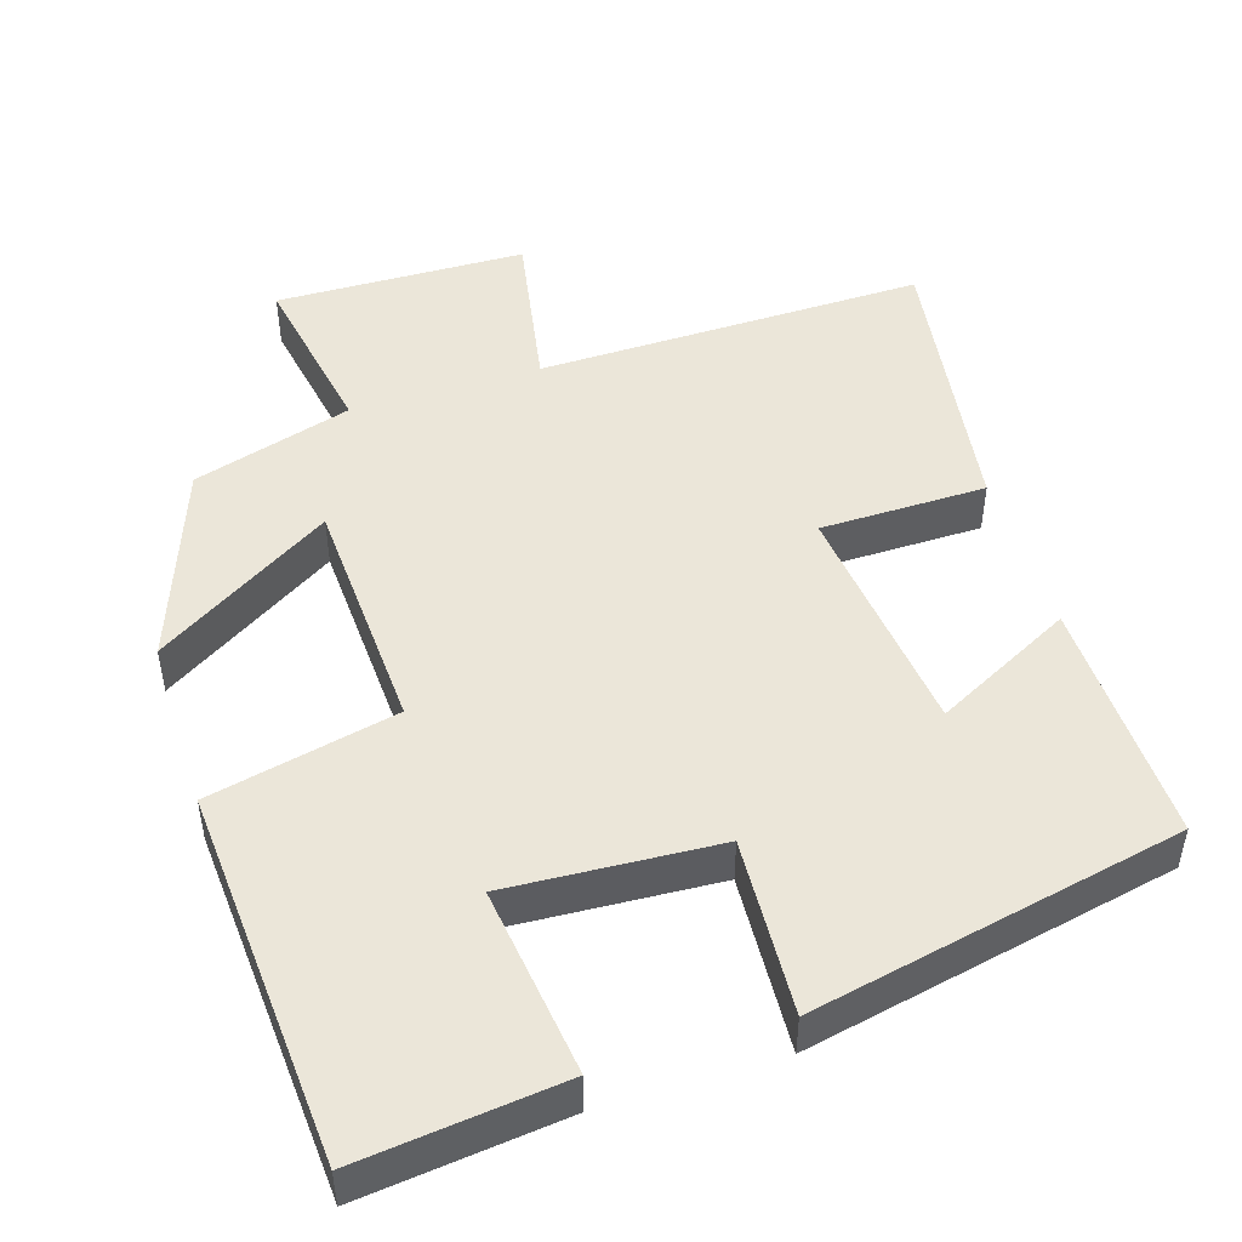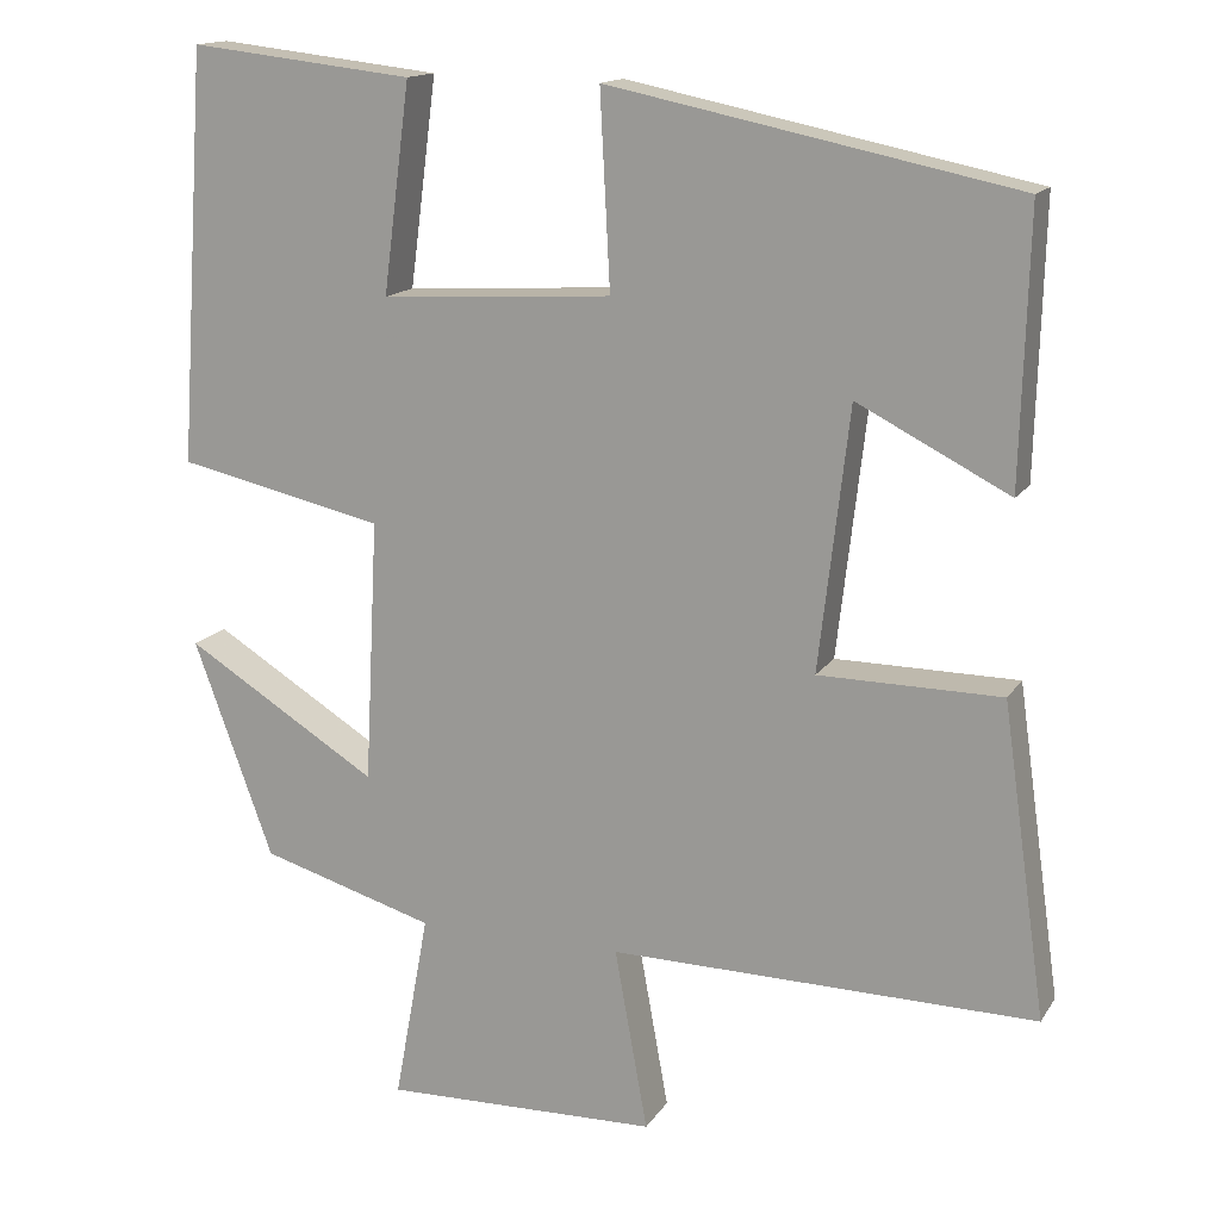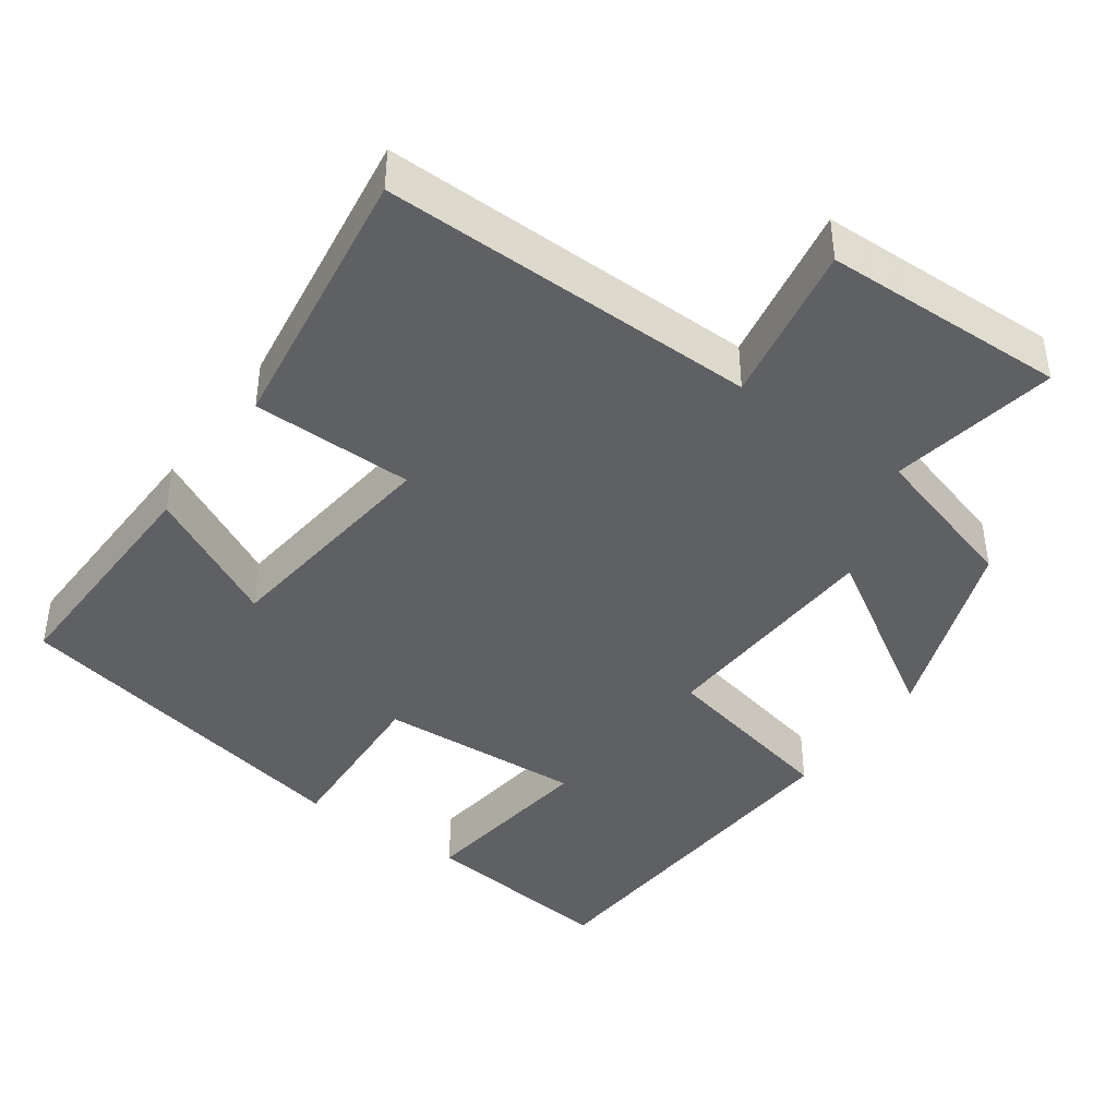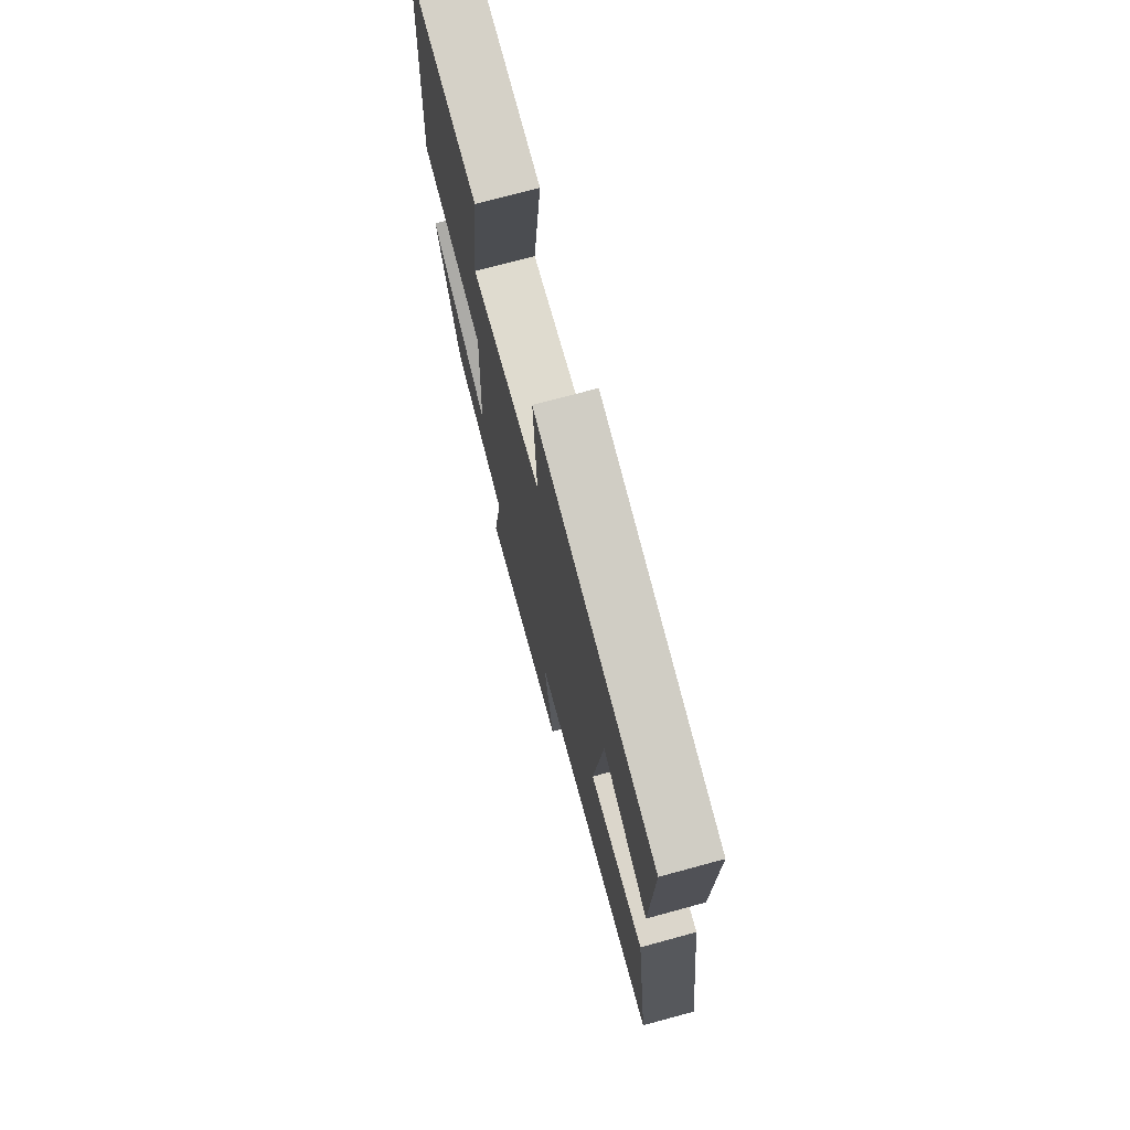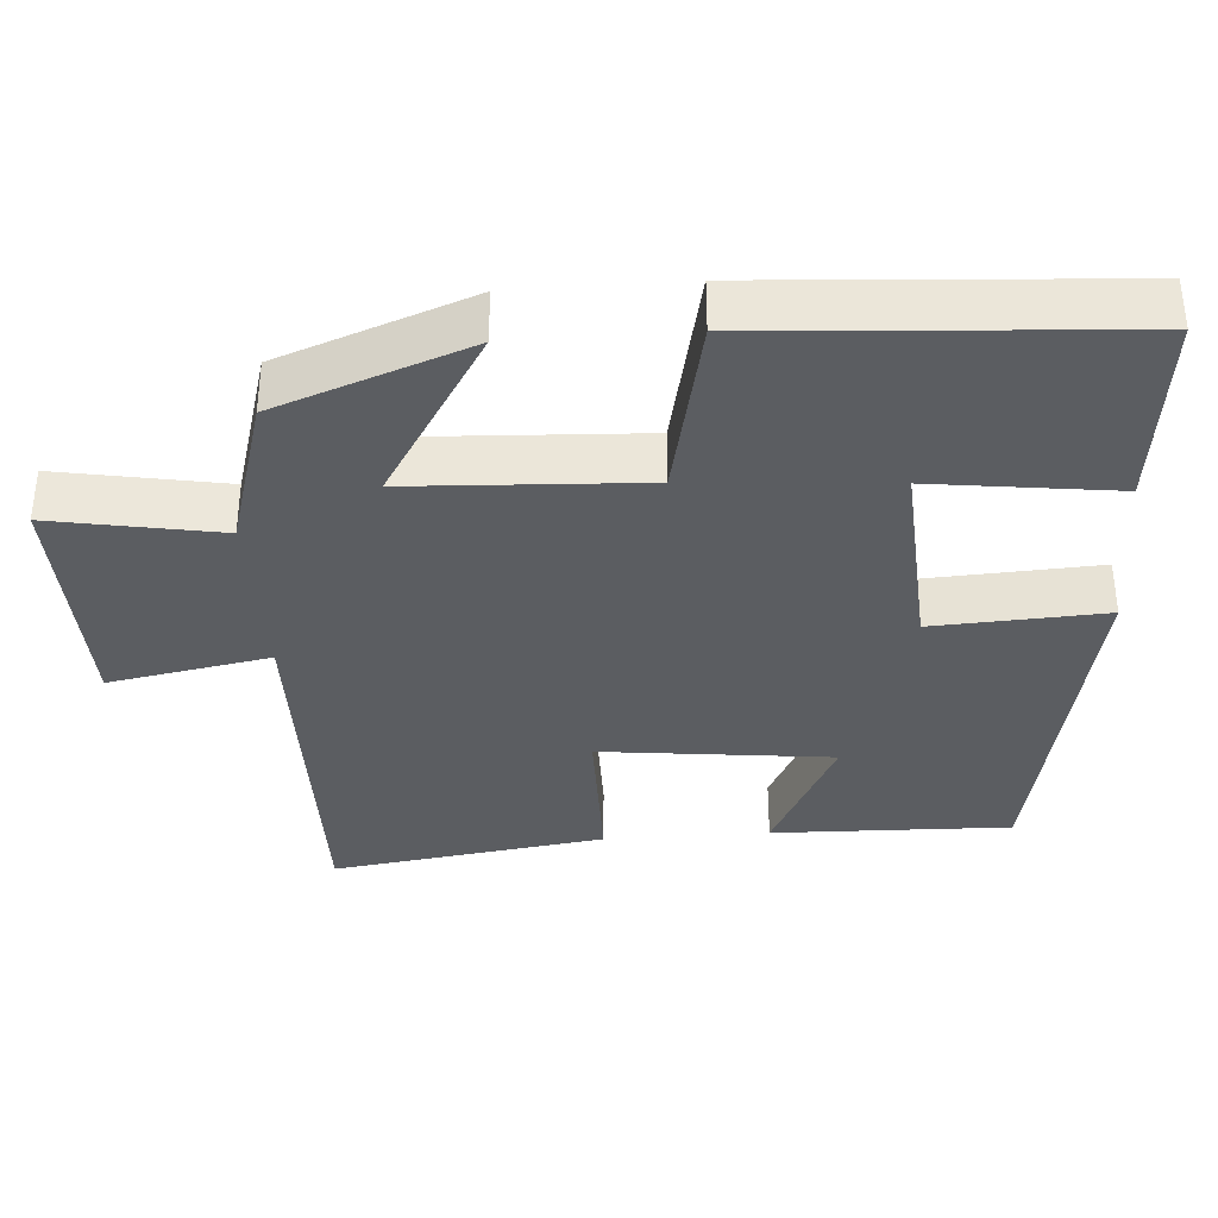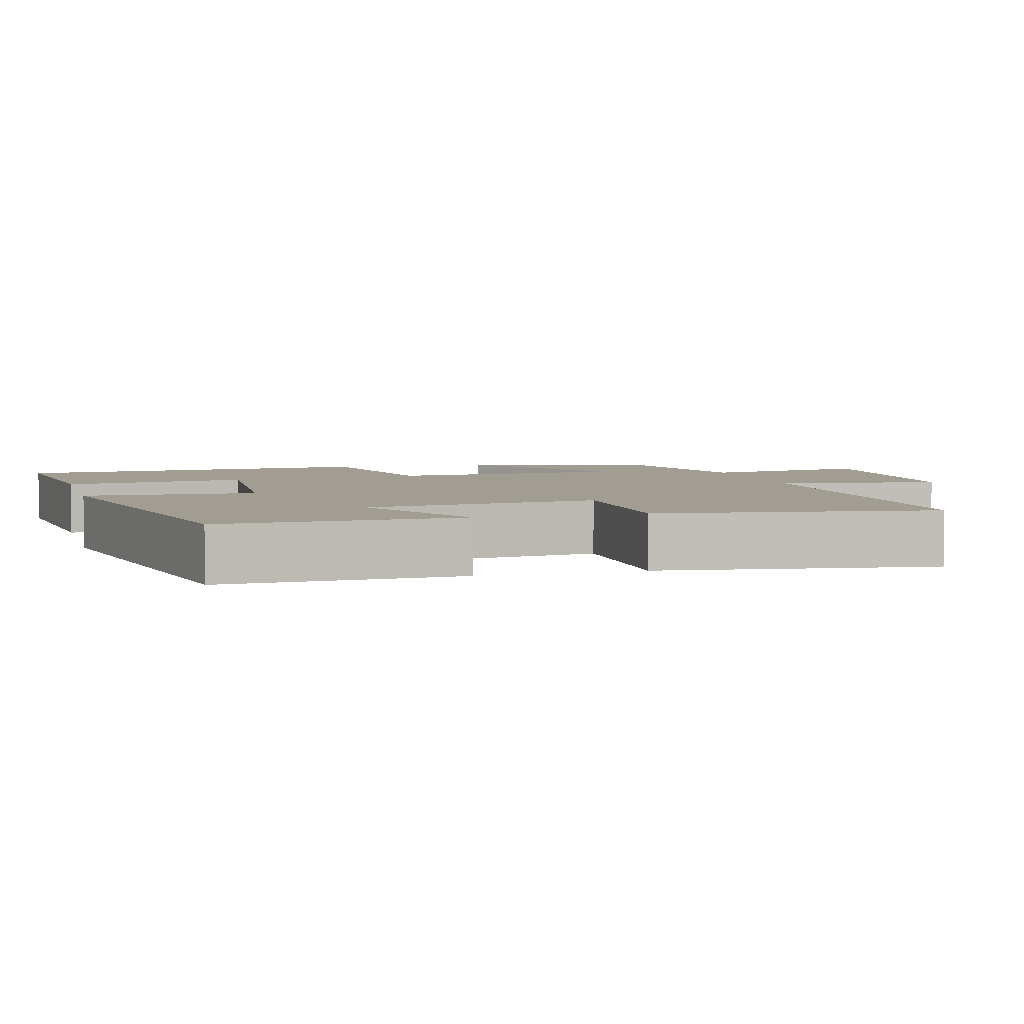
<metadata>
{"format":"obj","ext":"obj","renderer":"f3d","projection":"perspective","resolution":1024,"background":"white","views":[{"elev":48.5,"azim":-17.5,"up":"+Y"},{"elev":15.0,"azim":21.7,"up":"+Z"},{"elev":-42.2,"azim":144.5,"up":"+Y"},{"elev":73.2,"azim":74.8,"up":"+Z"},{"elev":-35.6,"azim":-85.8,"up":"+Y"},{"elev":4.7,"azim":74.7,"up":"+Y"}]}
</metadata>
<code>
v 0.552 0.07 -0.507
v 0.047 0.07 -0.5
v 0.086 0.07 -0.716
v -0.24 0.07 -0.724
v -0.199 0.07 -0.5
v -0.406 0.07 -0.439
v -0.5 0.07 -0.182
v -0.271 0.07 -0.324
v -0.255 0.07 -0.012
v -0.5 0.07 0.042
v -0.467 0.07 0.53
v -0.202 0.07 0.5
v -0.234 0.07 0.254
v 0.04 0.07 0.27
v 0.028 0.07 0.5
v 0.509 0.07 0.401
v 0.5 0.07 0.081
v 0.32 0.07 0.173
v 0.284 0.07 -0.137
v 0.5 0.07 -0.139
v 0.552 0 -0.507
v 0.047 0 -0.5
v 0.086 0 -0.716
v -0.24 0 -0.724
v -0.199 0 -0.5
v -0.406 0 -0.439
v -0.5 0 -0.182
v -0.271 0 -0.324
v -0.255 0 -0.012
v -0.5 0 0.042
v -0.467 0 0.53
v -0.202 0 0.5
v -0.234 0 0.254
v 0.04 0 0.27
v 0.028 0 0.5
v 0.509 0 0.401
v 0.5 0 0.081
v 0.32 0 0.173
v 0.284 0 -0.137
v 0.5 0 -0.139
f 19 20 1 2
f 18 19 2
f 15 16 17 18
f 14 15 18
f 13 14 18 2
f 10 11 12 13
f 9 10 13
f 13 2 3
f 9 13 3
f 8 9 3
f 5 6 7 8
f 5 8 3
f 3 4 5
f 22 21 40 39
f 22 39 38
f 38 37 36 35
f 38 35 34
f 22 38 34 33
f 33 32 31 30
f 33 30 29
f 23 22 33
f 23 33 29
f 23 29 28
f 28 27 26 25
f 23 28 25
f 25 24 23
f 1 21 22 2
f 2 22 23 3
f 3 23 24 4
f 4 24 25 5
f 5 25 26 6
f 6 26 27 7
f 7 27 28 8
f 8 28 29 9
f 9 29 30 10
f 10 30 31 11
f 11 31 32 12
f 12 32 33 13
f 13 33 34 14
f 14 34 35 15
f 15 35 36 16
f 16 36 37 17
f 17 37 38 18
f 18 38 39 19
f 19 39 40 20
f 20 40 21 1

</code>
